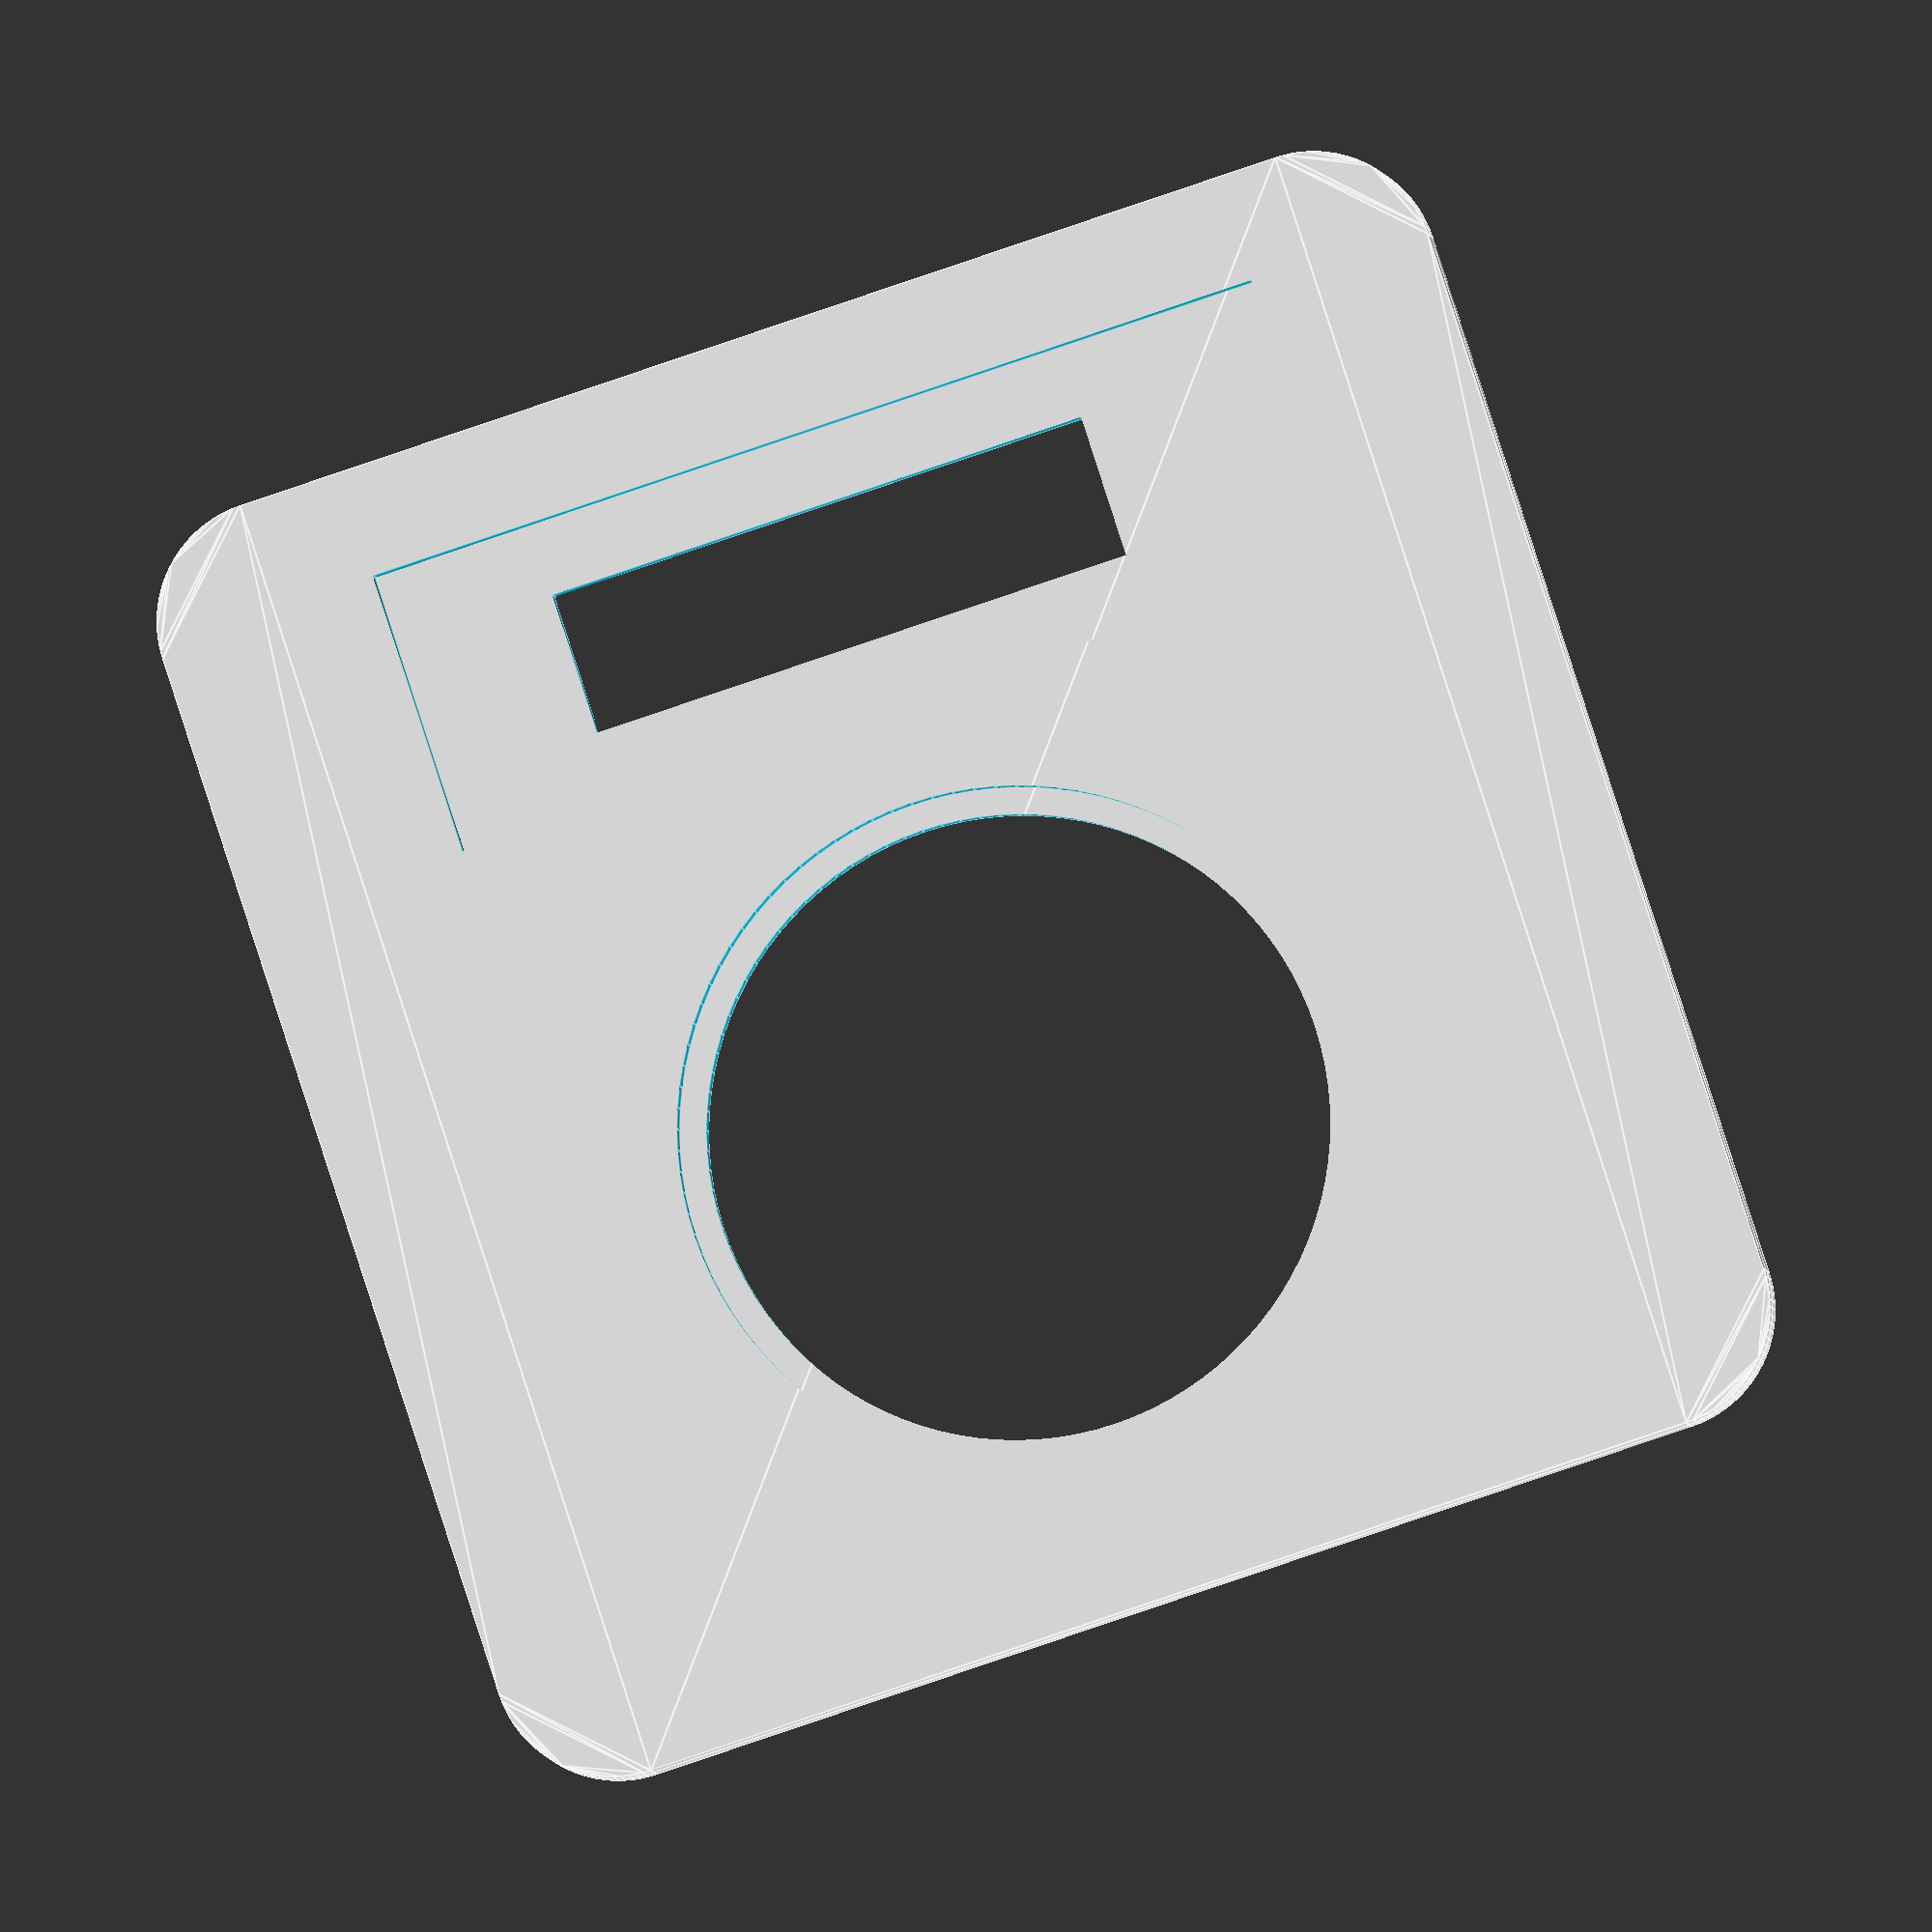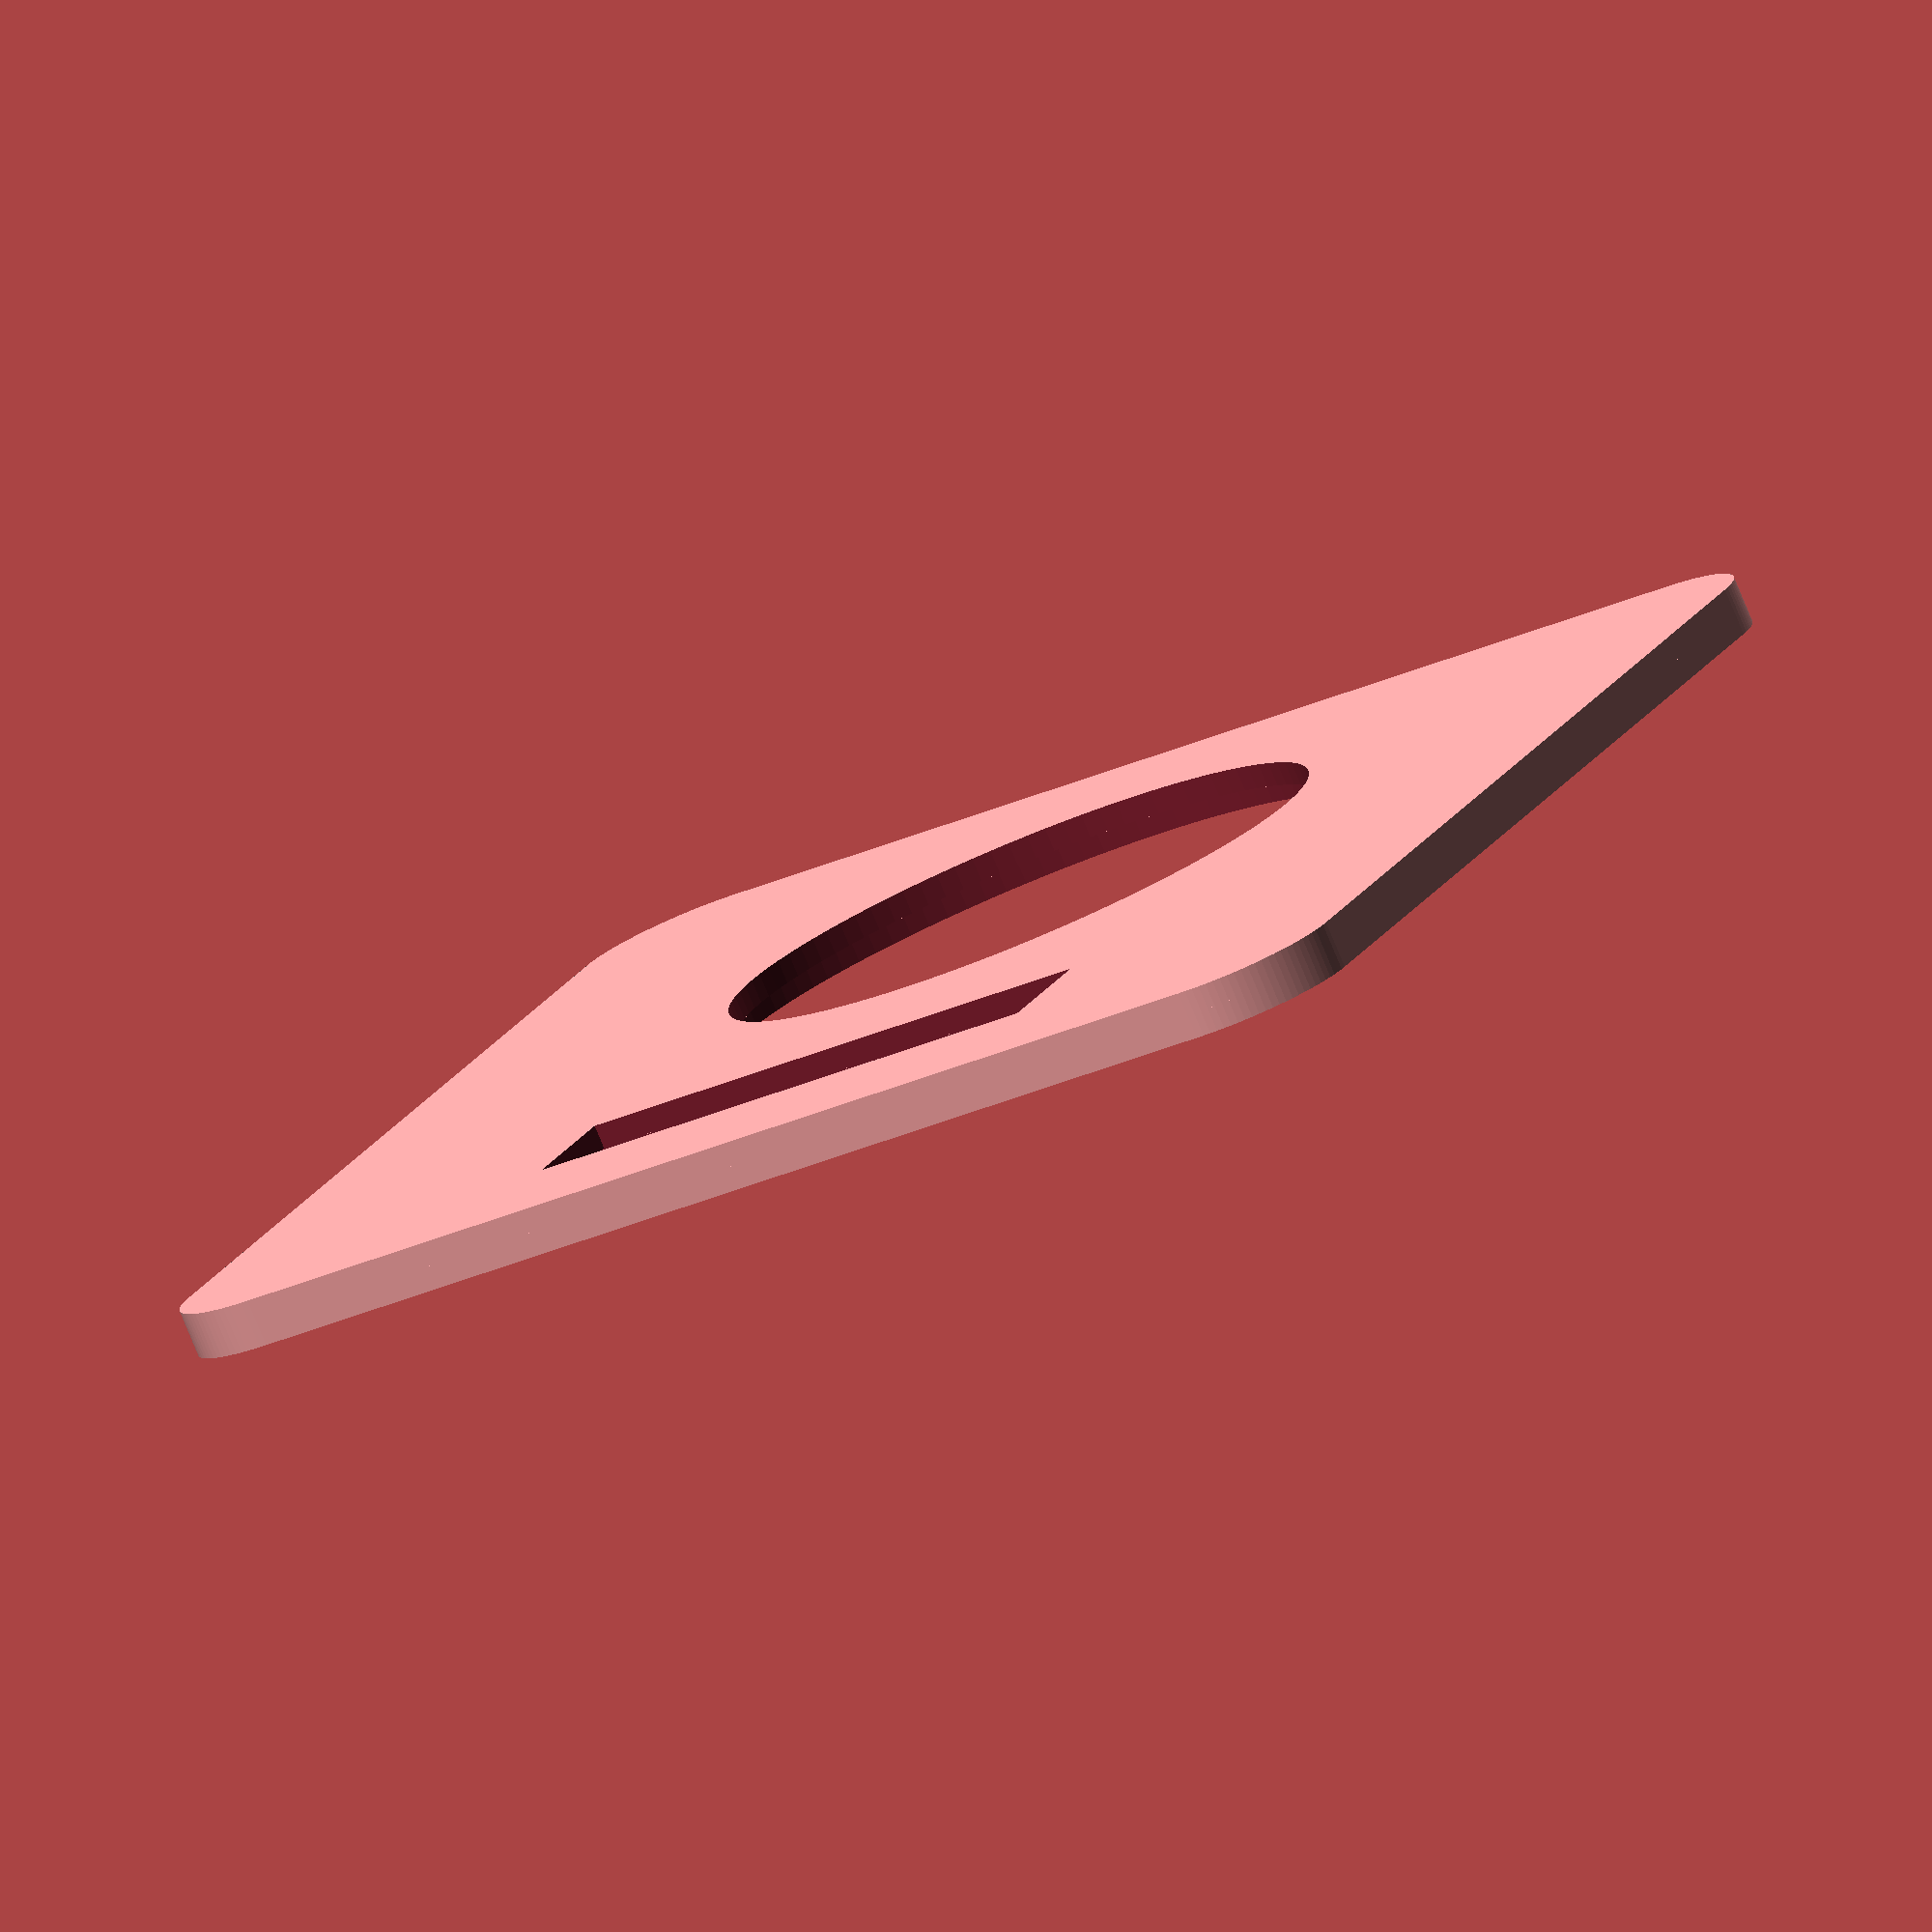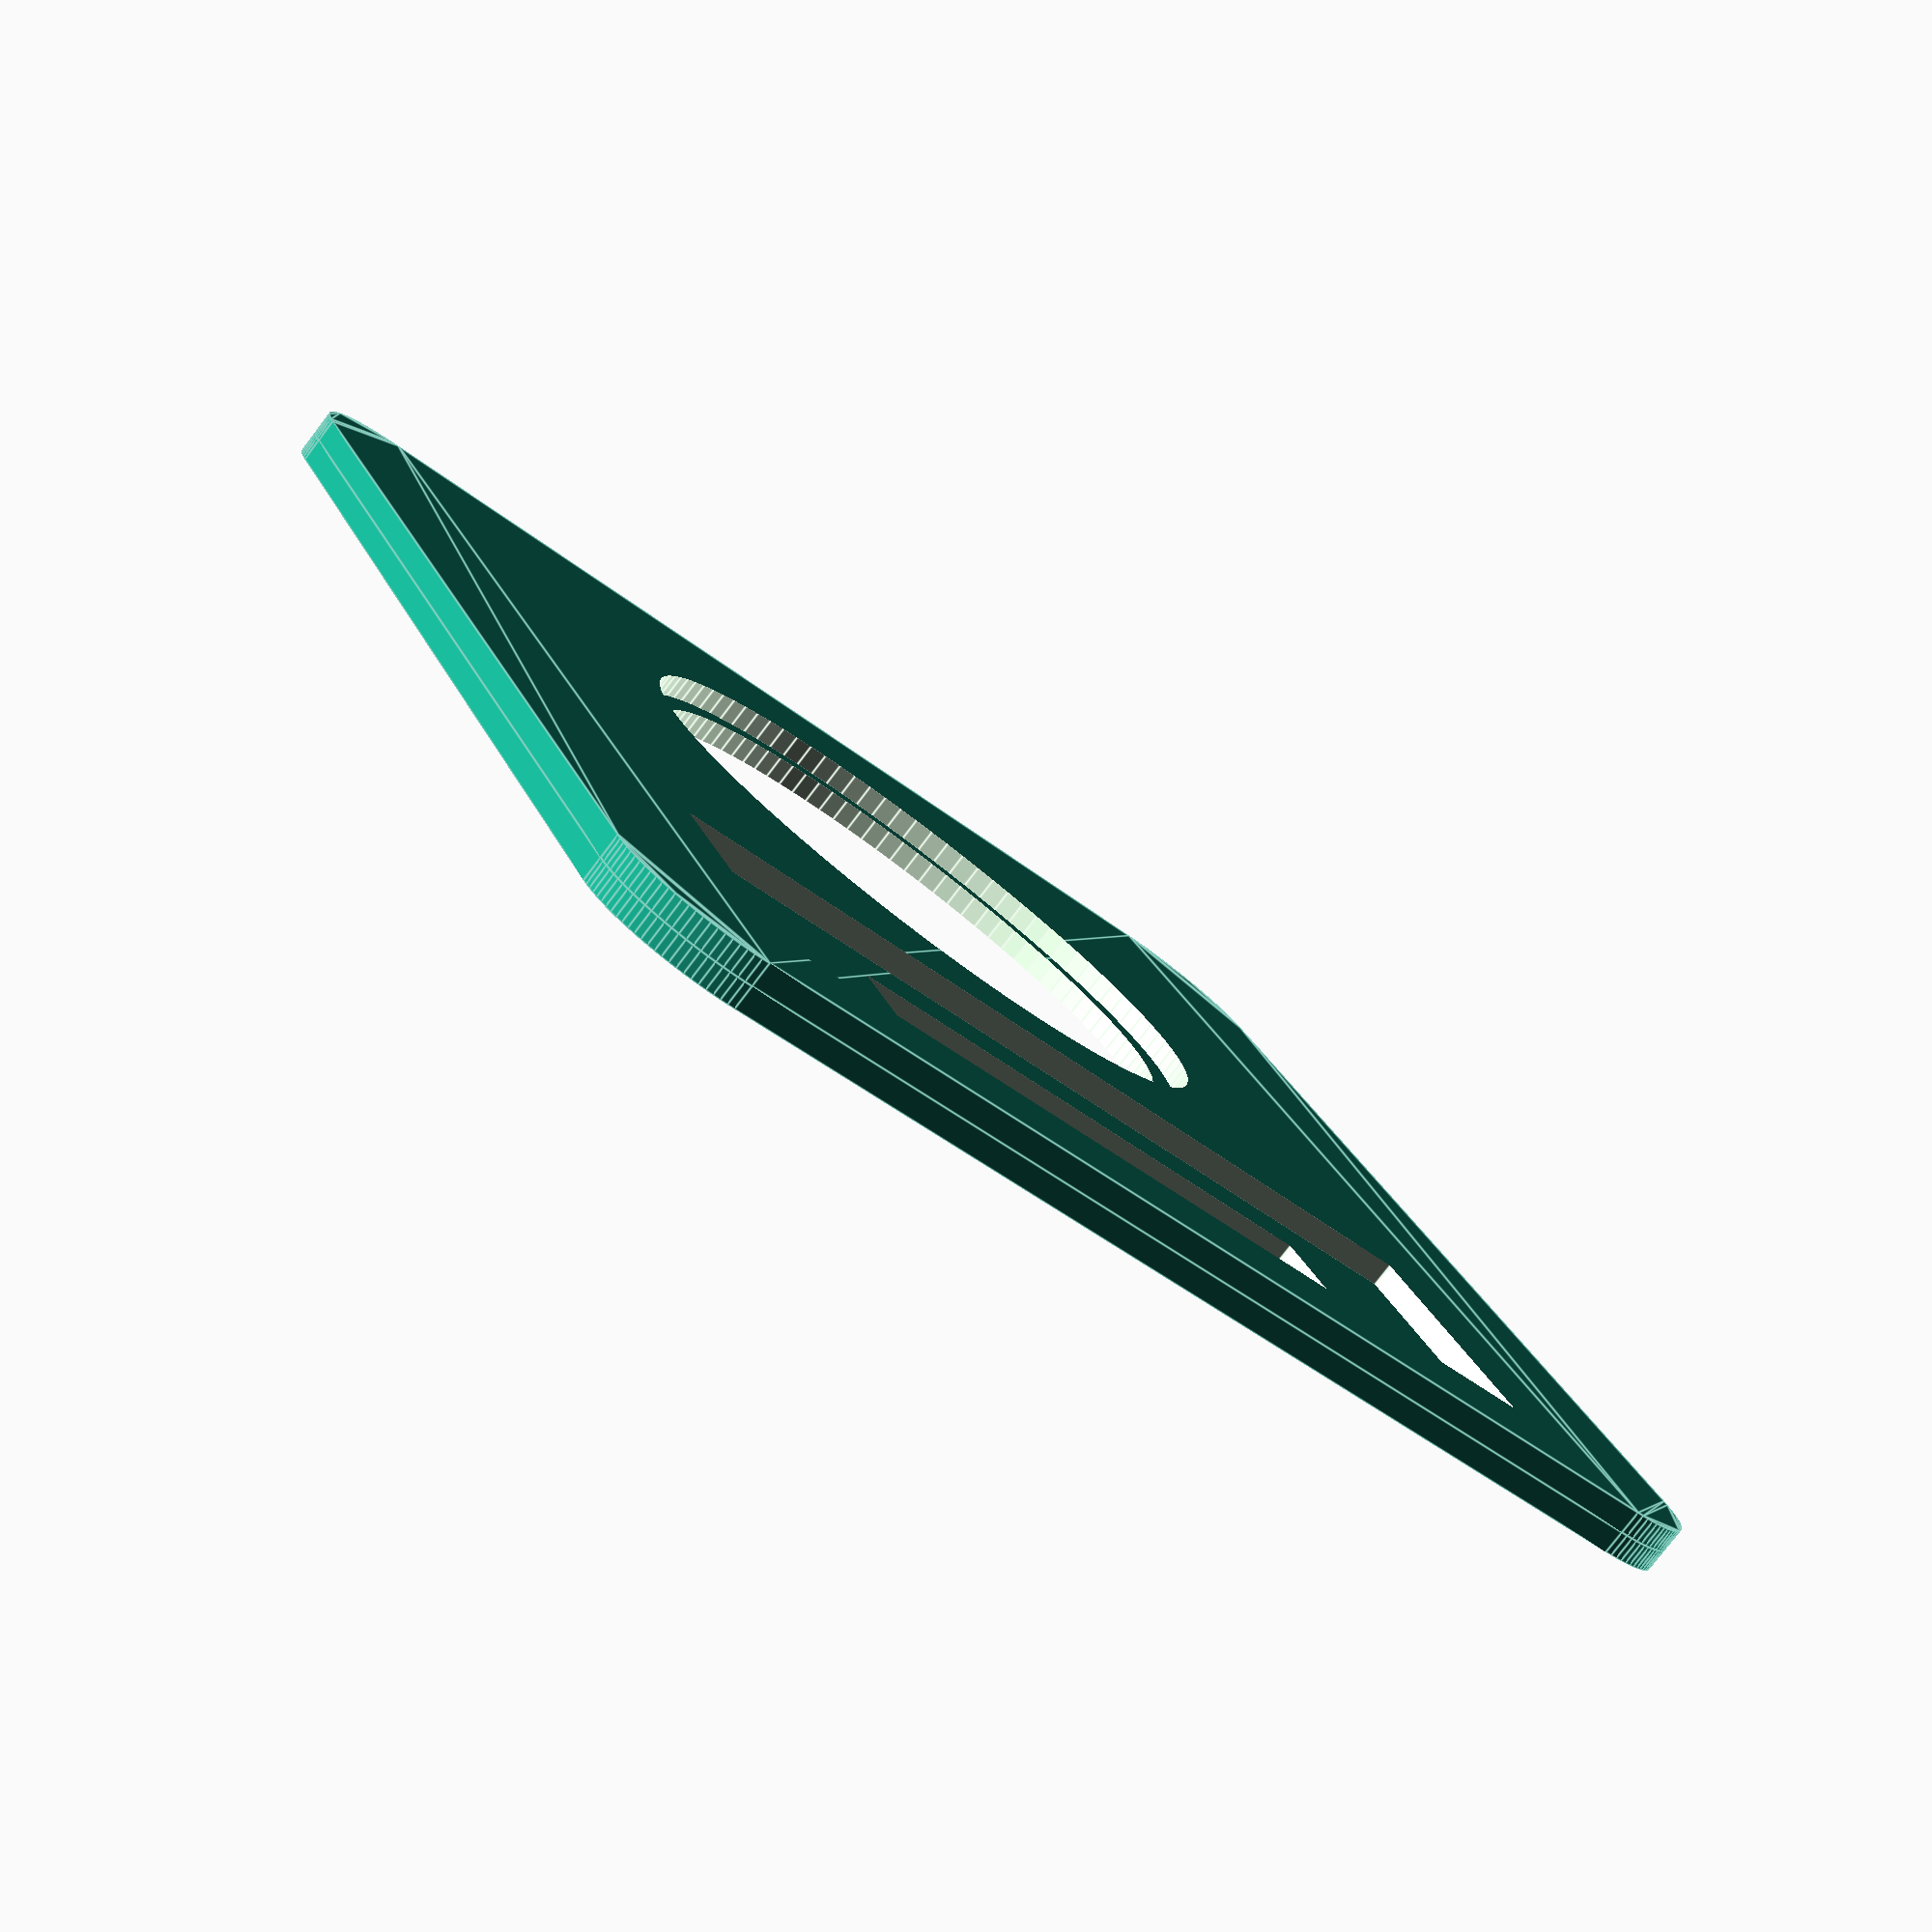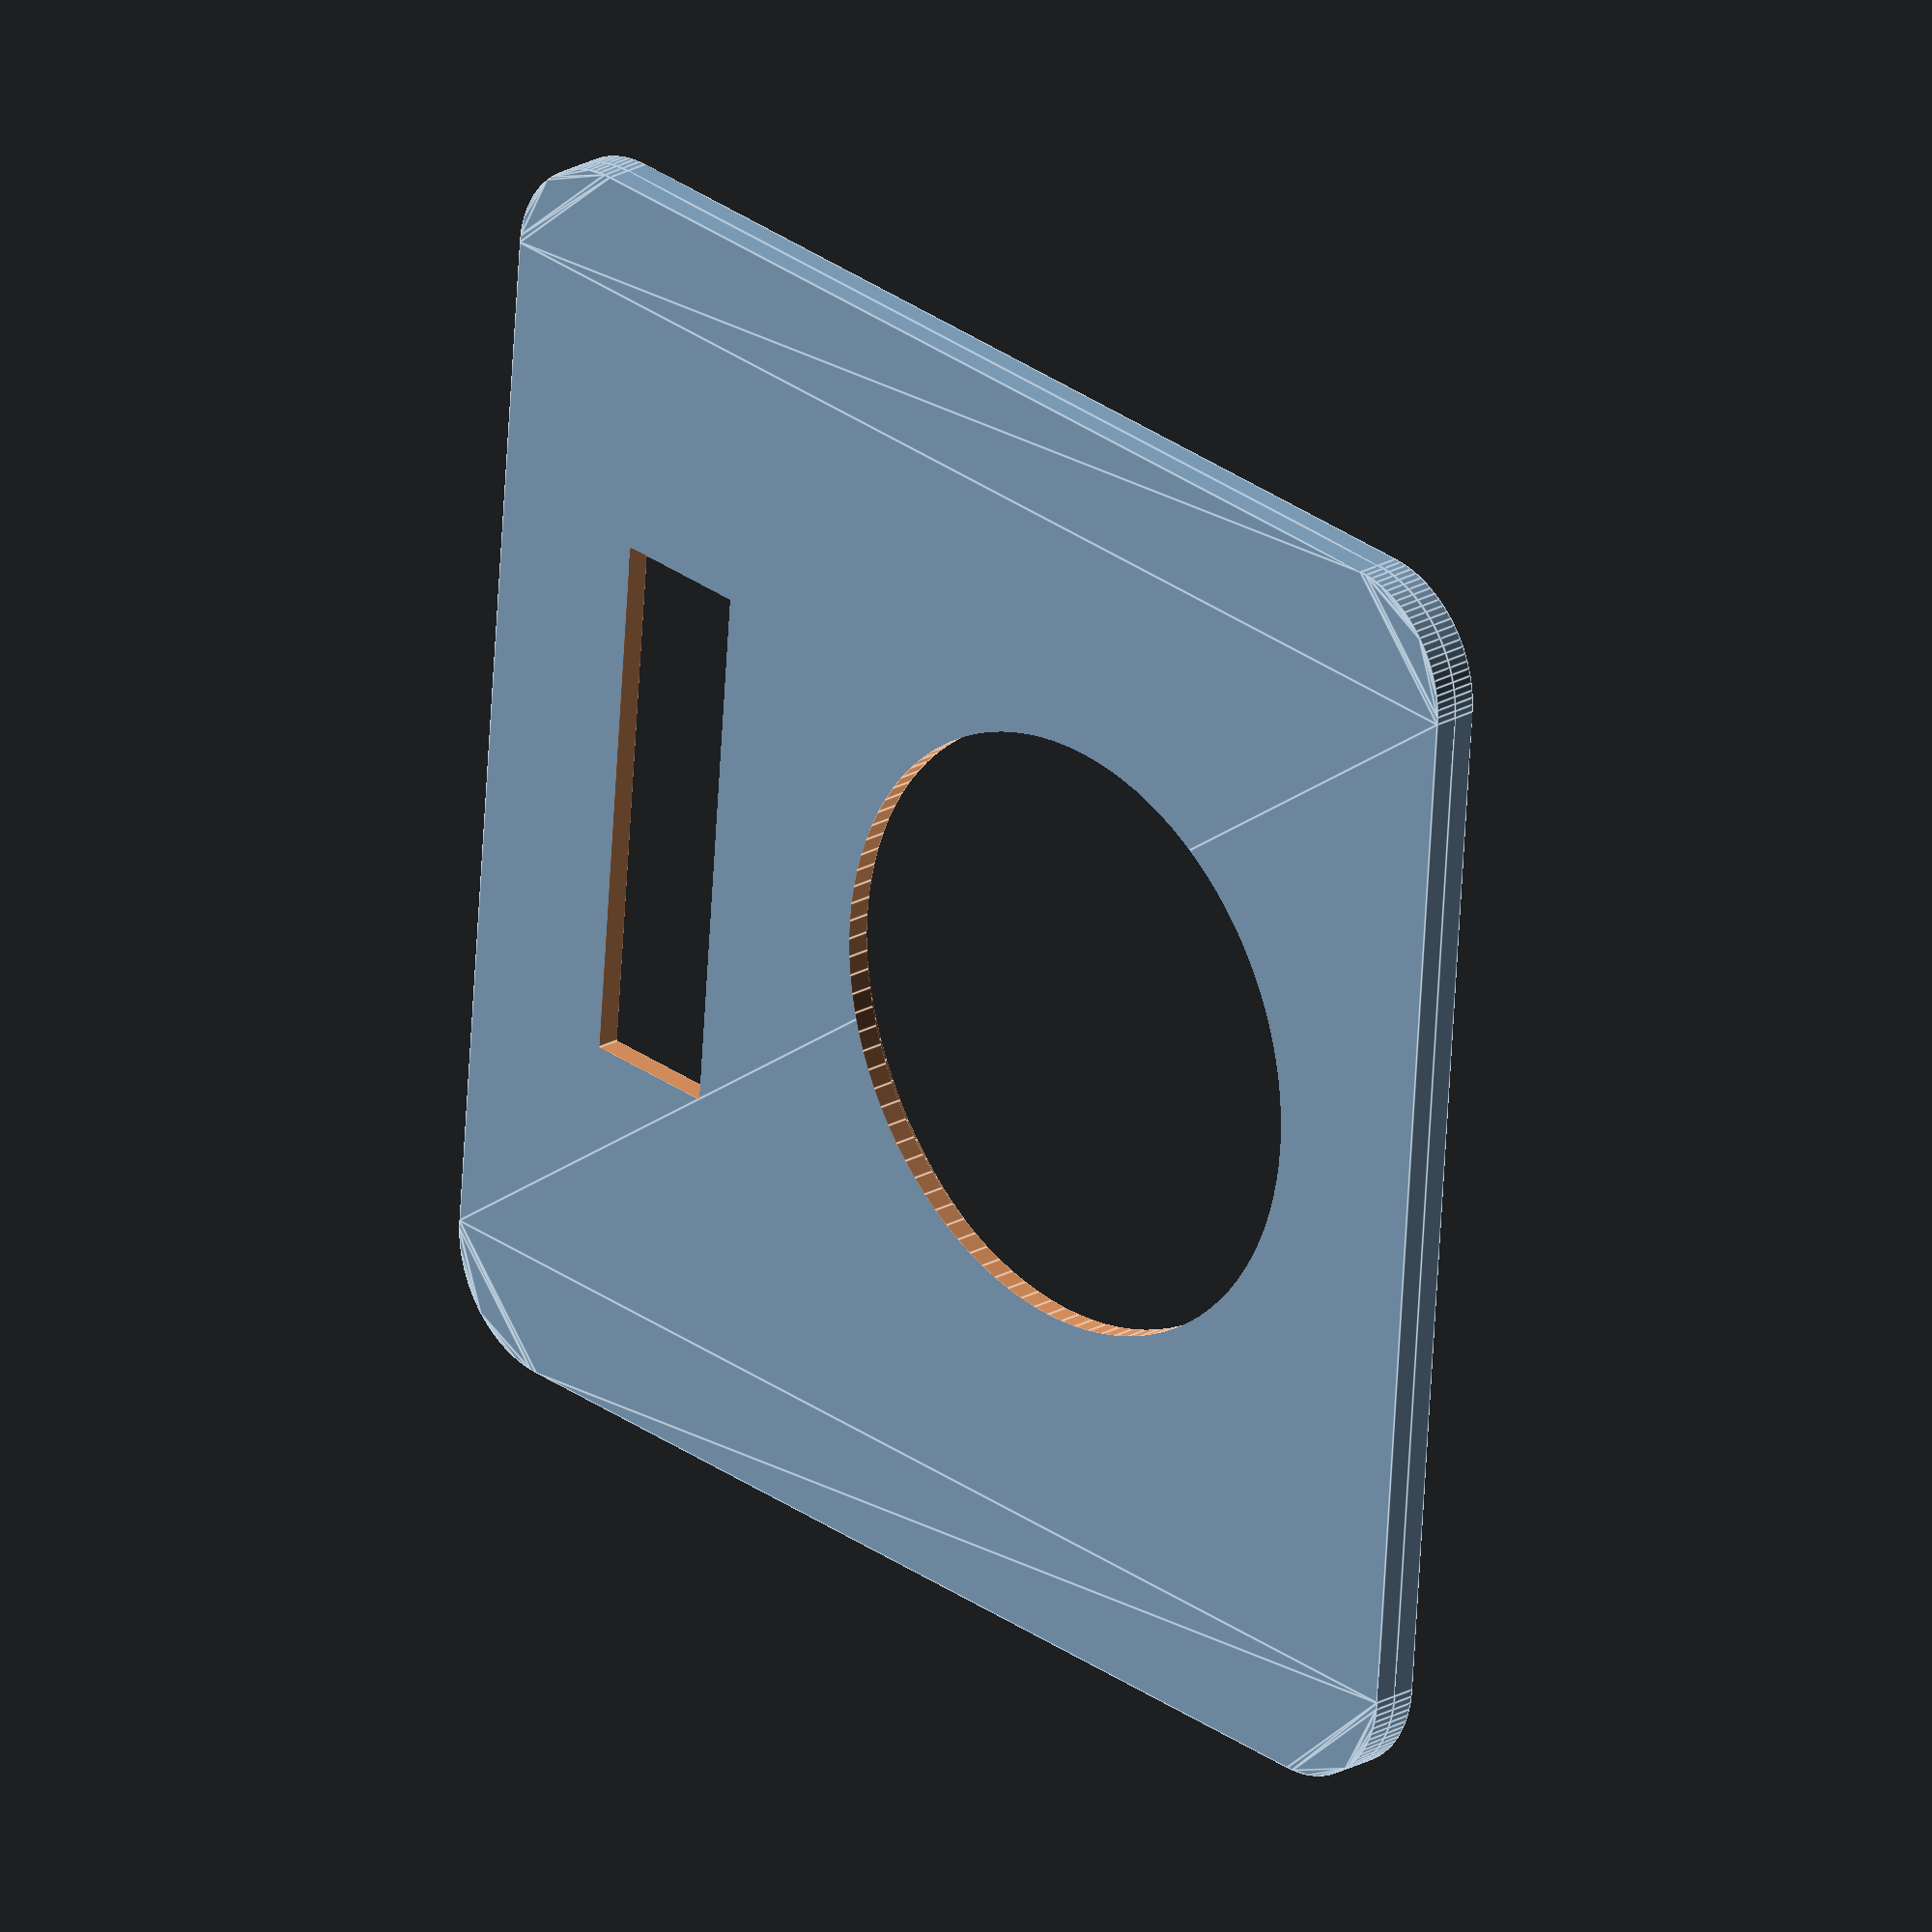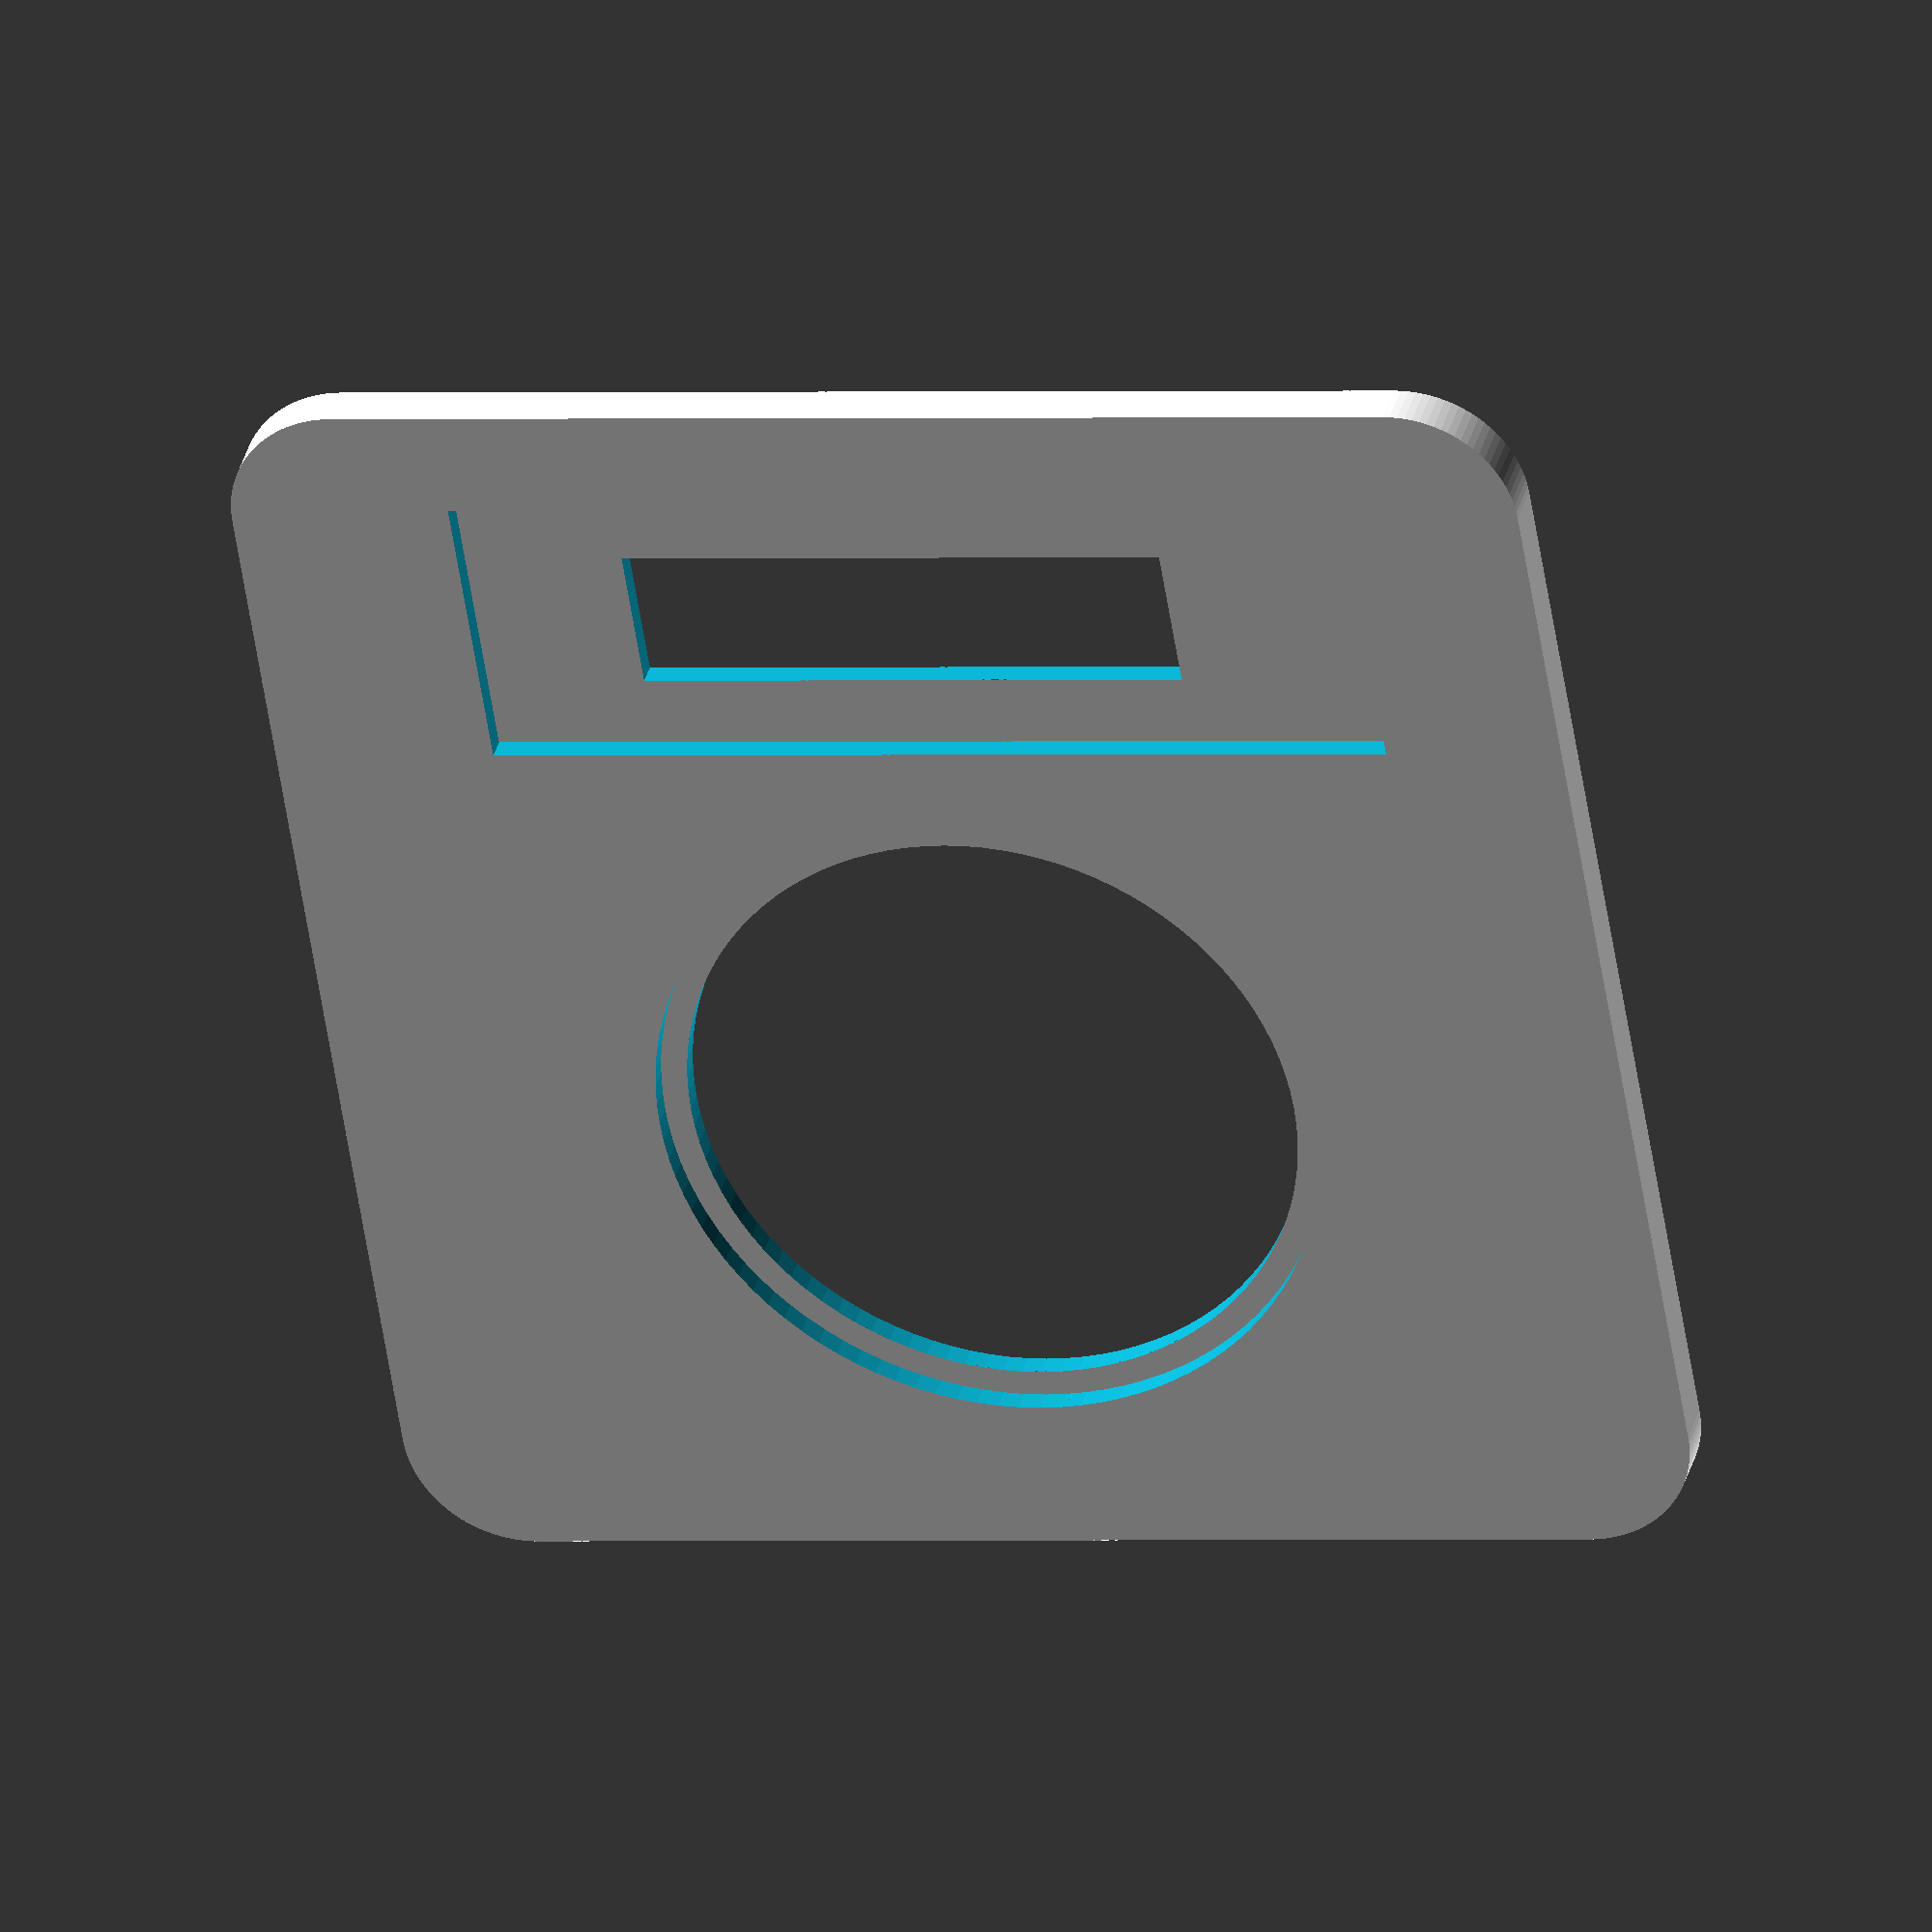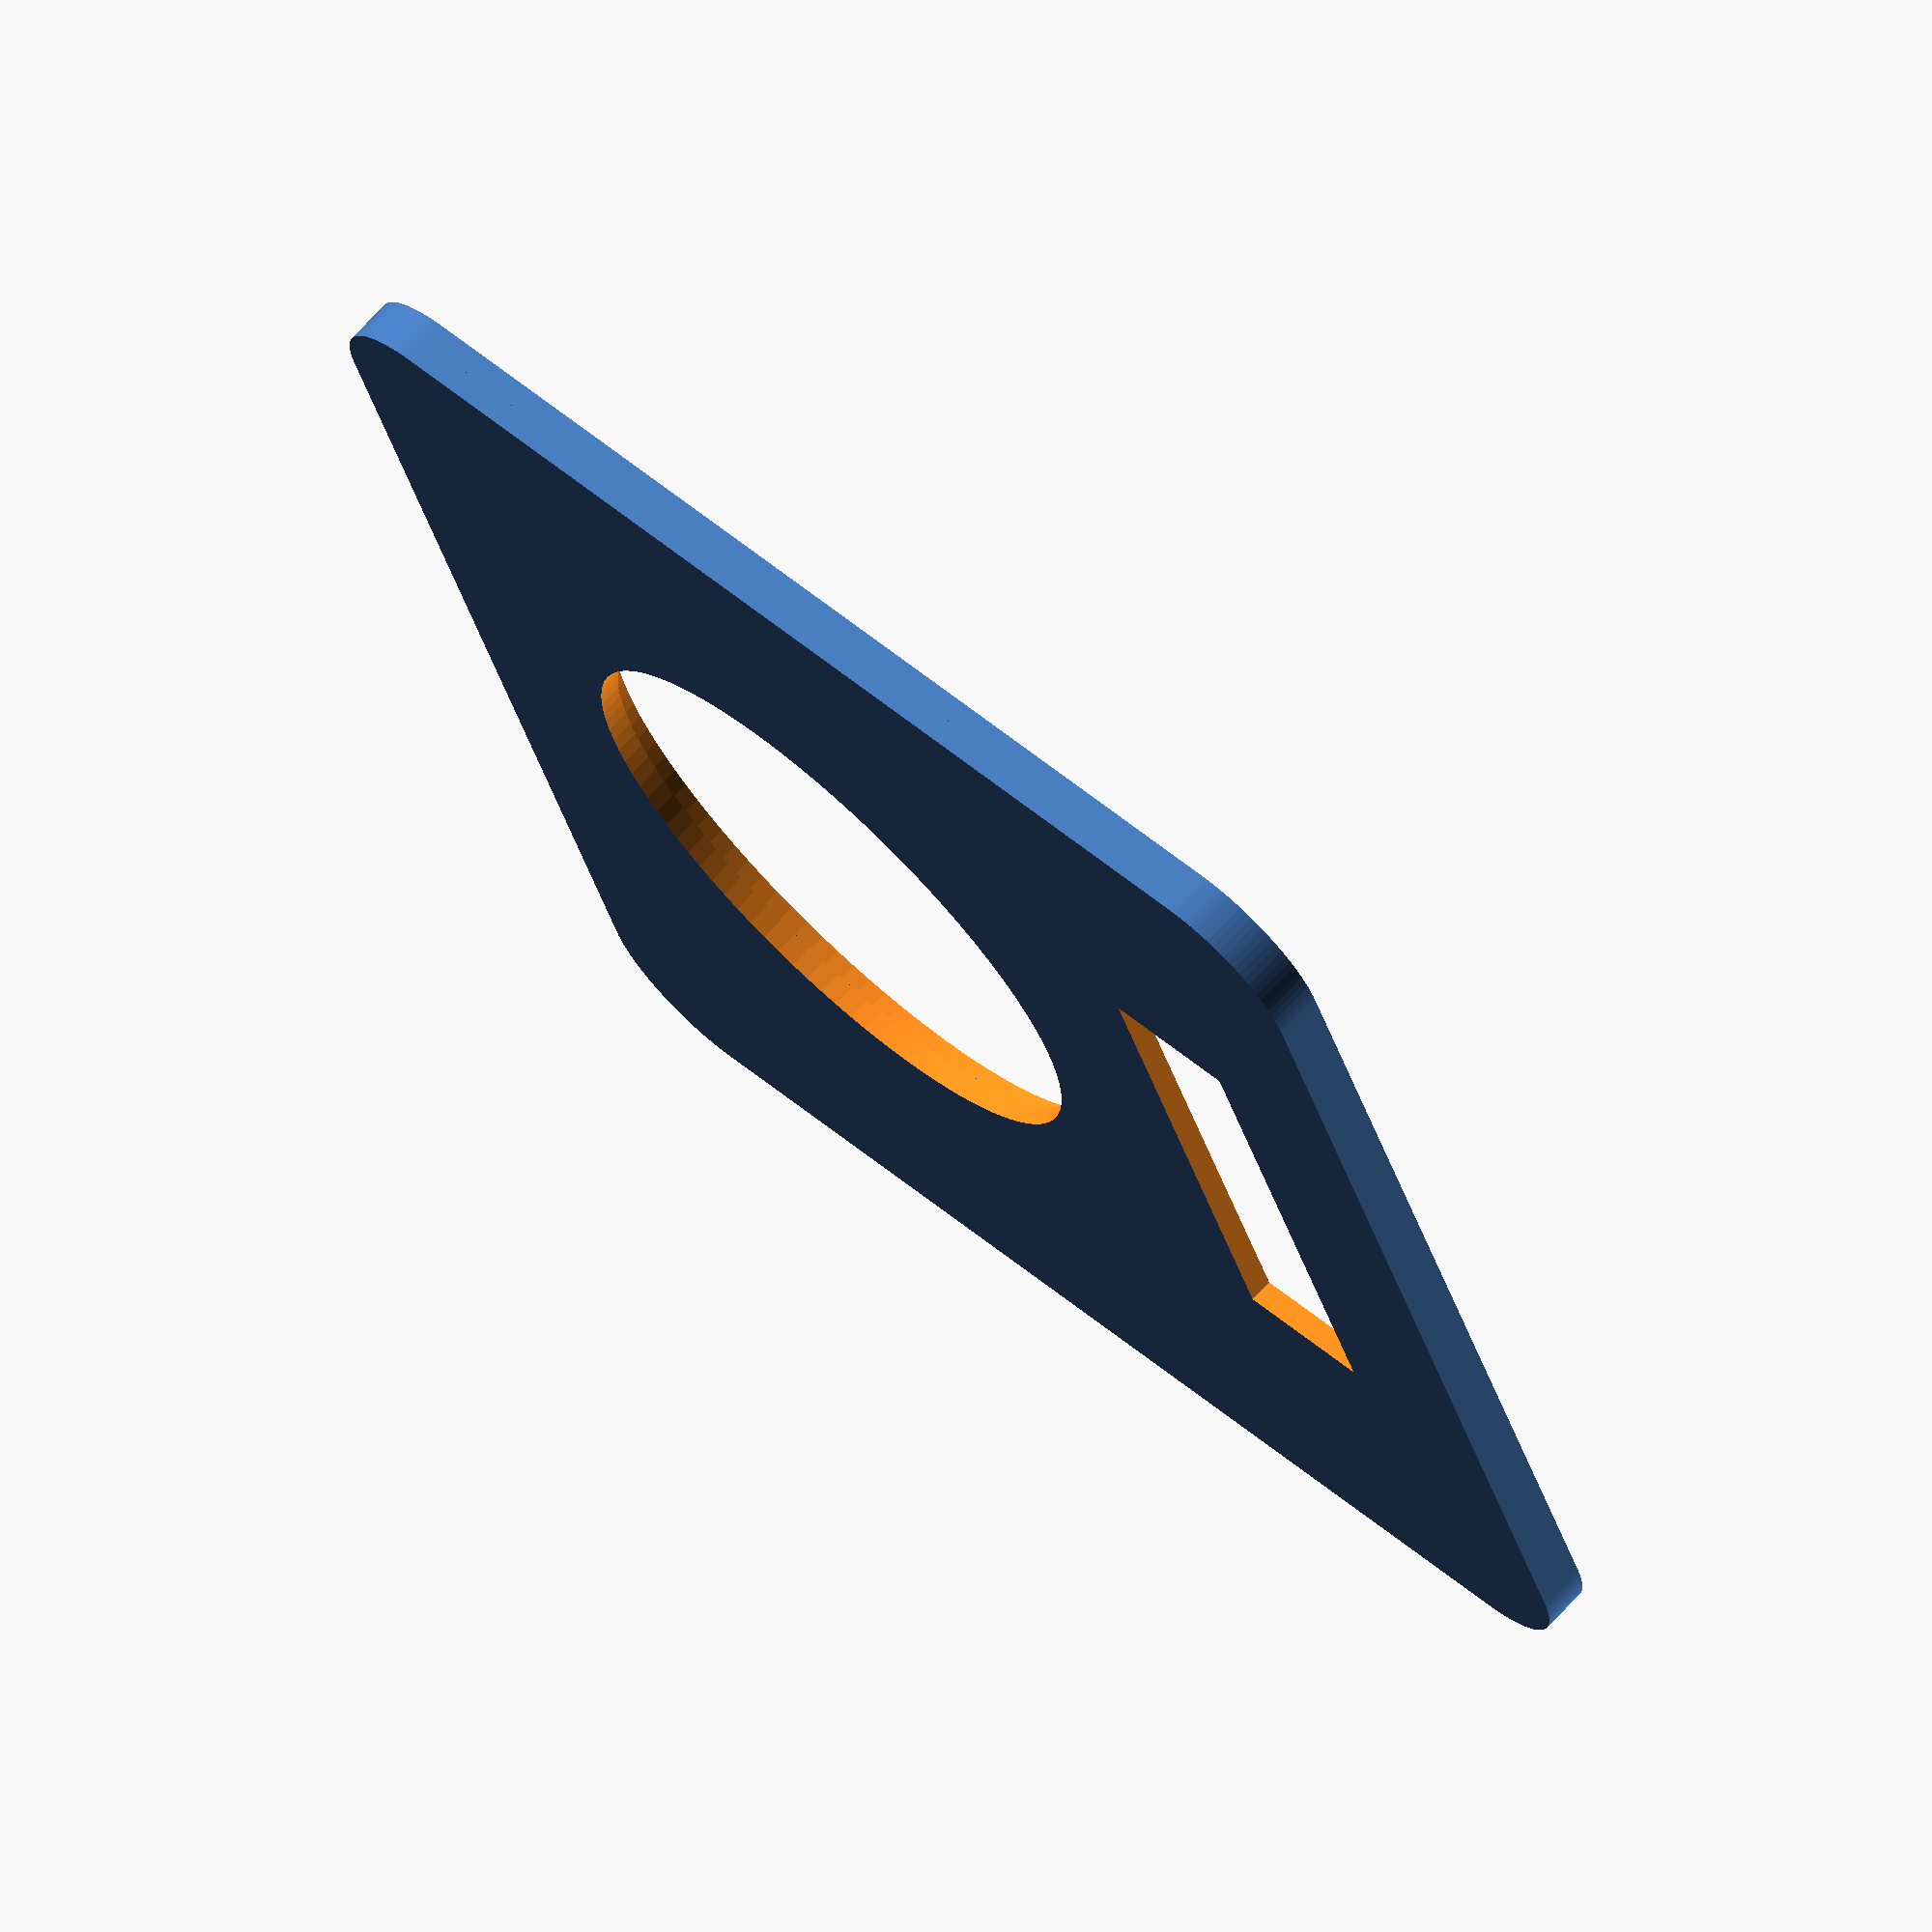
<openscad>
mode = "";
export = mode == "export";

$fn = 100;

case_width = 55;
case_radius = 5;

upper_dome_diam = 25.8;
lower_dome_diam = 28;
upper_dome_offset = 7;

upper_display_length = 23;
upper_display_width = 6;
upper_display_offset = 17;
lower_display_width = 12;
lower_display_length = 38.2;
lower_display_length_offset = 6.7;  // Pins end.

module plate() {
    offset(r=case_radius) square(case_width-case_radius*2, center=true);
}

module upper_plate() {
    difference() {
        plate();
        translate([0, upper_dome_offset, 0]) {
            circle(d=upper_dome_diam);
        }
        translate([0, -upper_display_offset, 0]) {
            square([upper_display_length, upper_display_width], center=true);
        }
    }
}

module lower_plate() {
    difference() {
        plate();
        translate([0, upper_dome_offset, 0]) {
            circle(d=lower_dome_diam);
        }
        cutout_offset = ((lower_display_length - upper_display_length) / 2) - lower_display_length_offset;
        translate([cutout_offset, -upper_display_offset, 0]) {
            square([lower_display_length, lower_display_width], center=true);
        }
    }
}

module dome() {
}

upper_plate();
if (export) {
    translate([case_width+10, 0, 0]) lower_plate();
} else {
    translate([0, 0, -1]) lower_plate();
}
</openscad>
<views>
elev=4.9 azim=198.0 roll=186.8 proj=o view=edges
elev=260.3 azim=203.2 roll=157.5 proj=o view=solid
elev=259.7 azim=204.4 roll=37.4 proj=p view=edges
elev=336.7 azim=94.6 roll=46.6 proj=o view=edges
elev=145.8 azim=9.2 roll=346.4 proj=o view=solid
elev=289.1 azim=250.9 roll=42.9 proj=o view=wireframe
</views>
